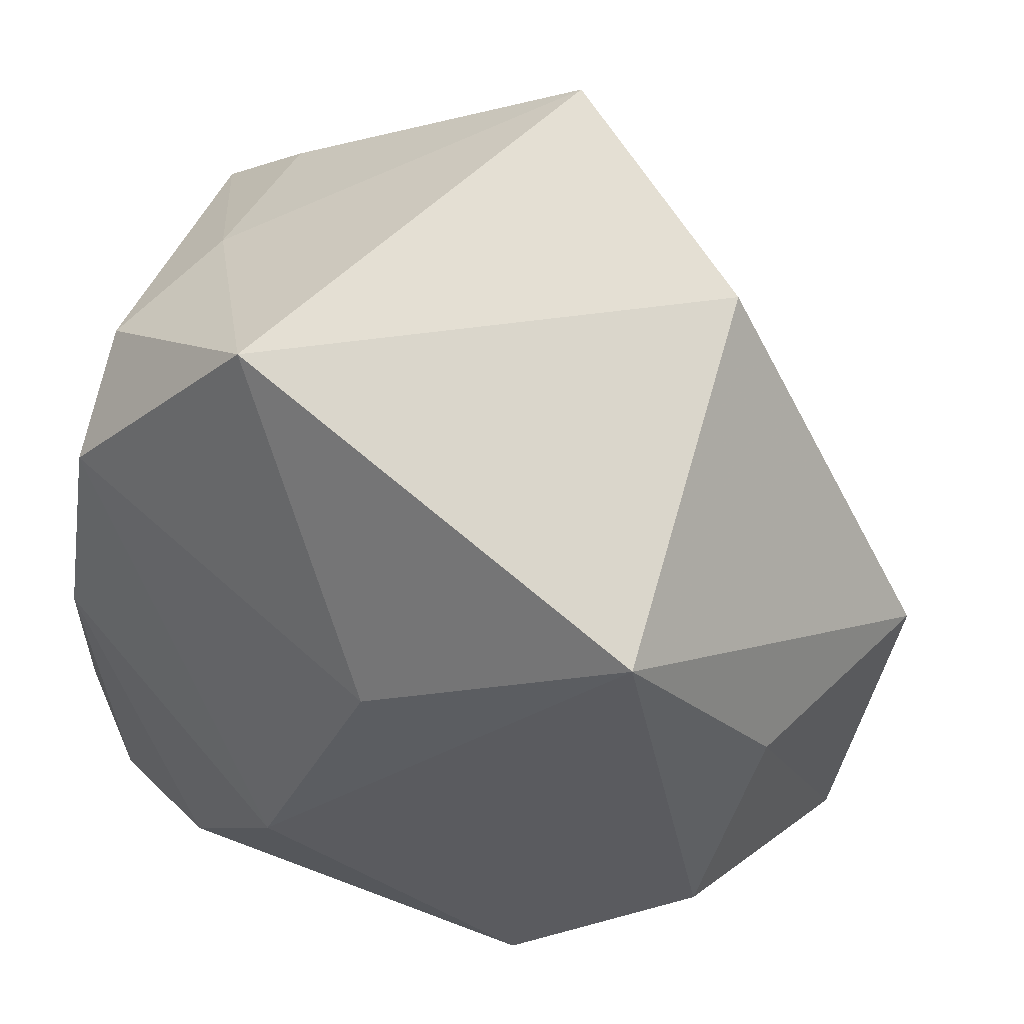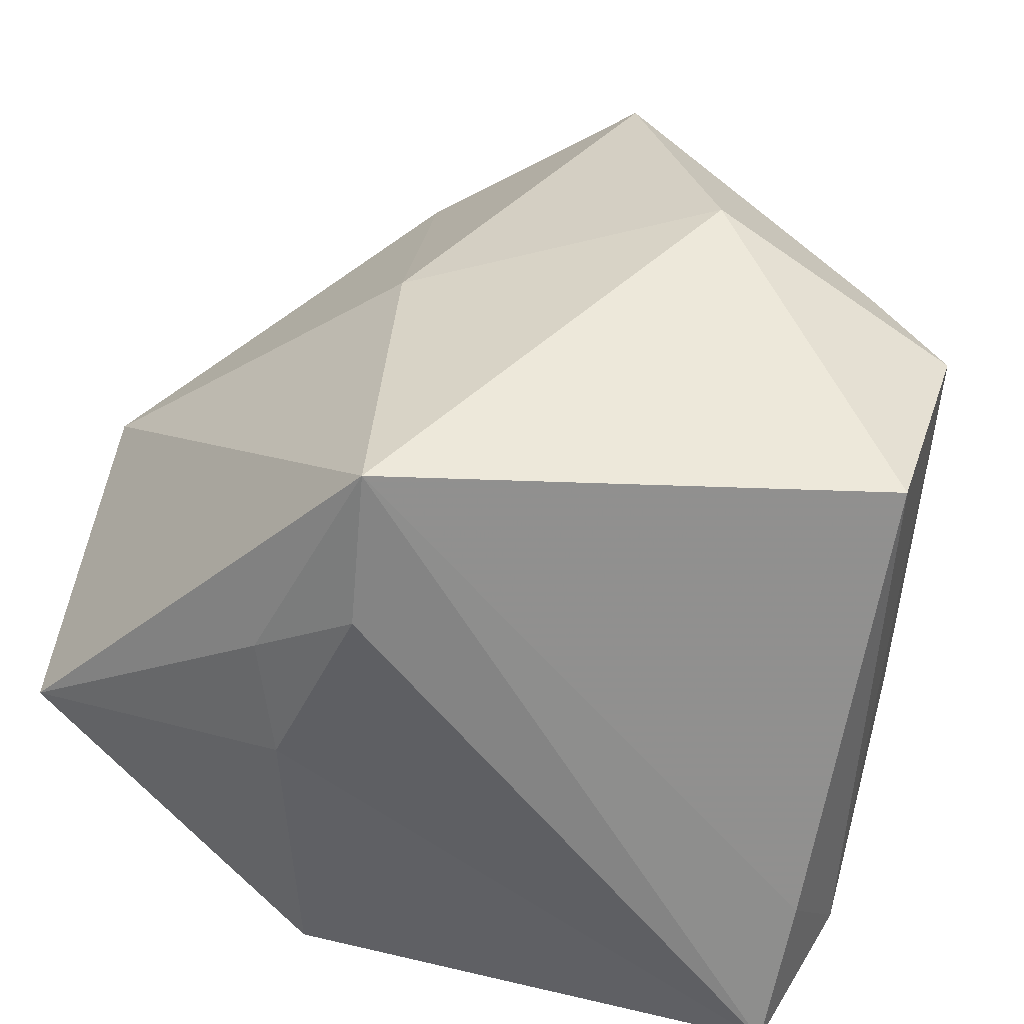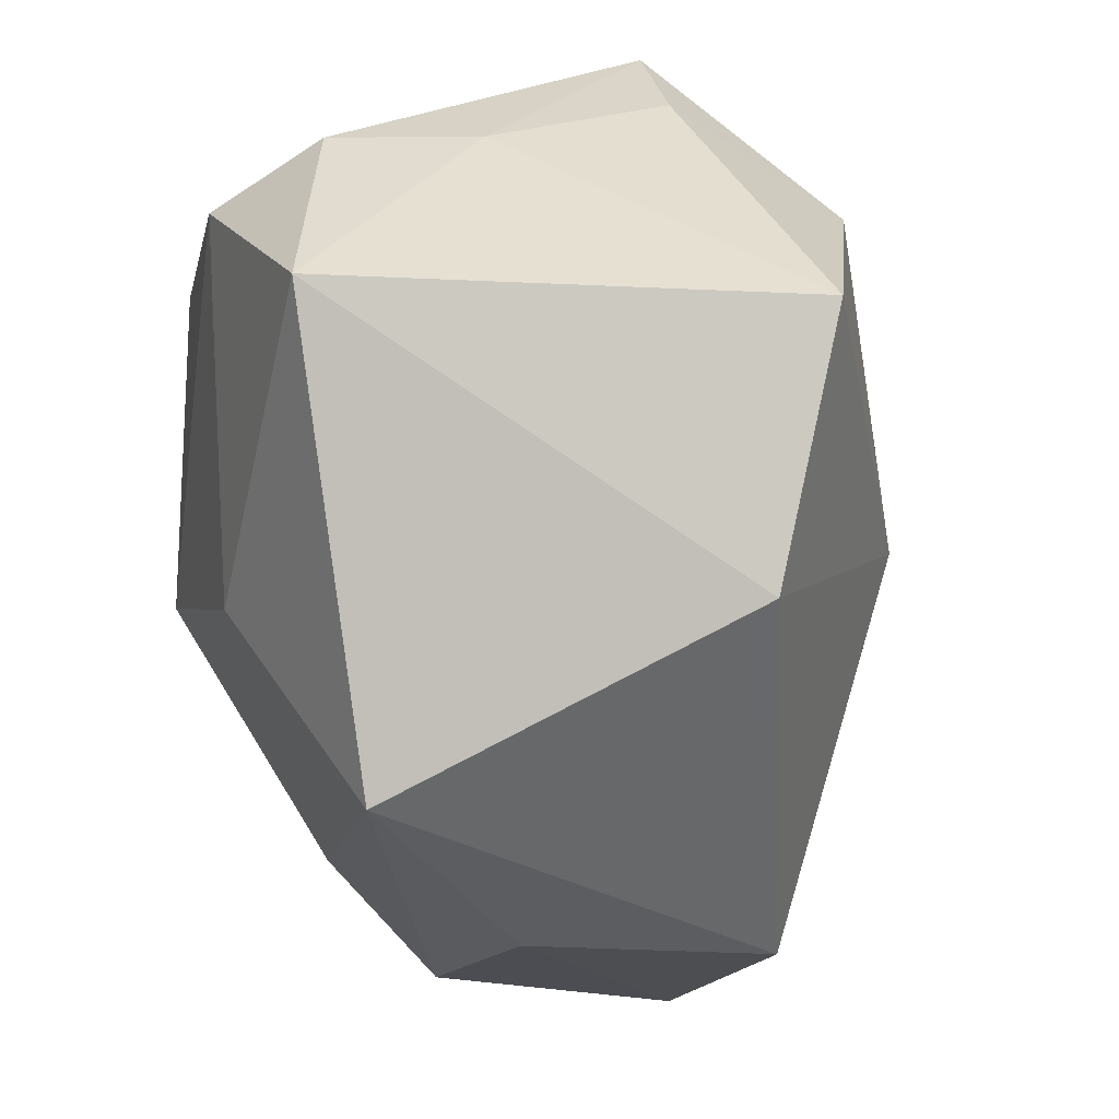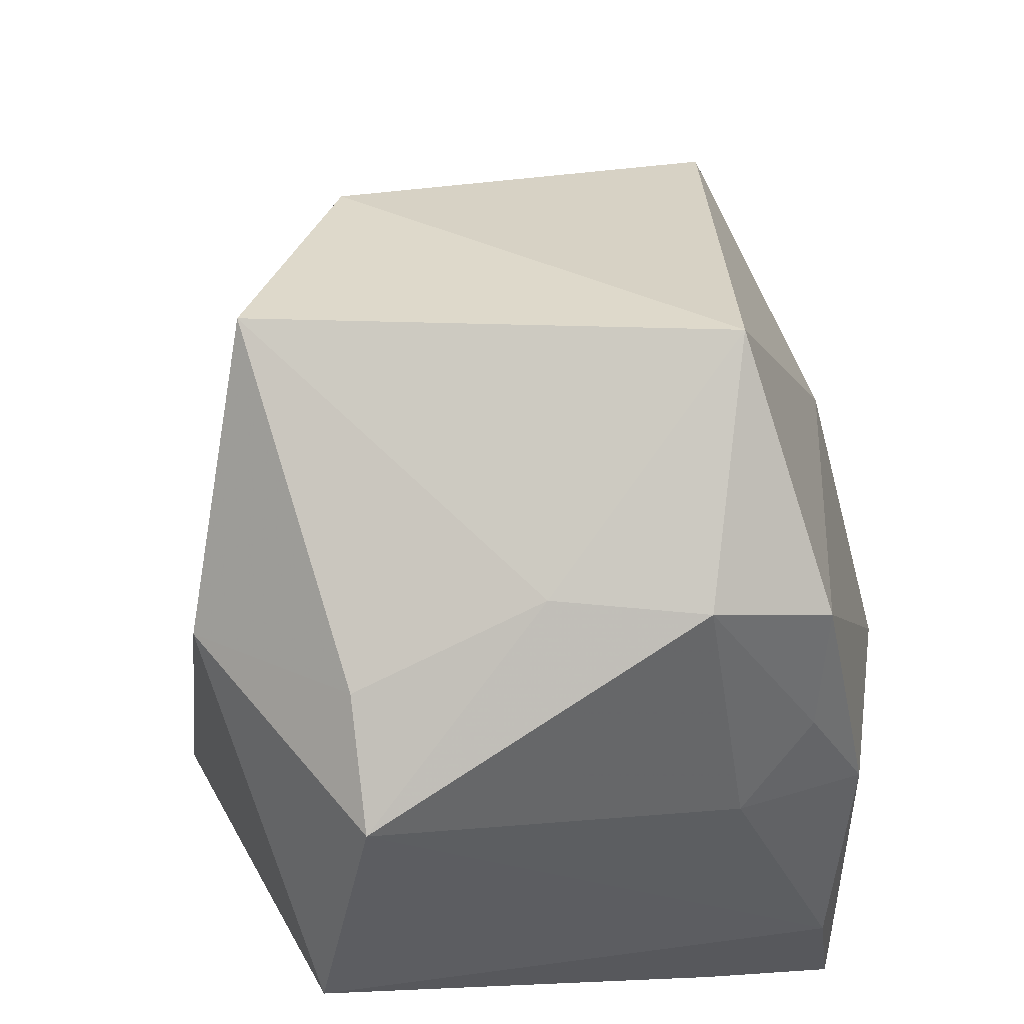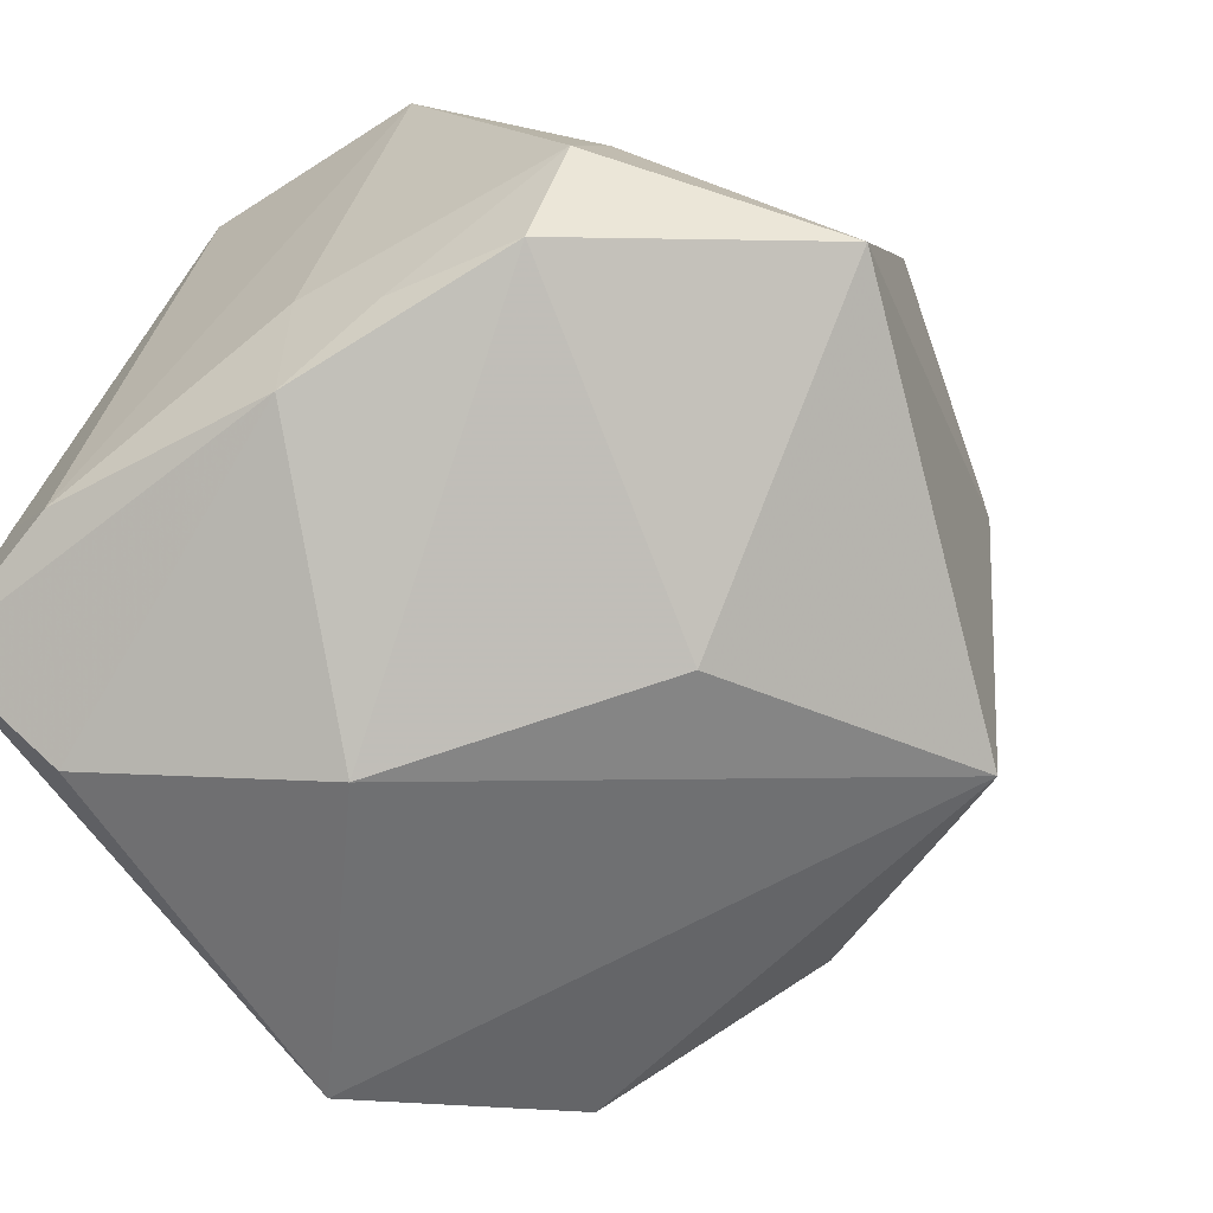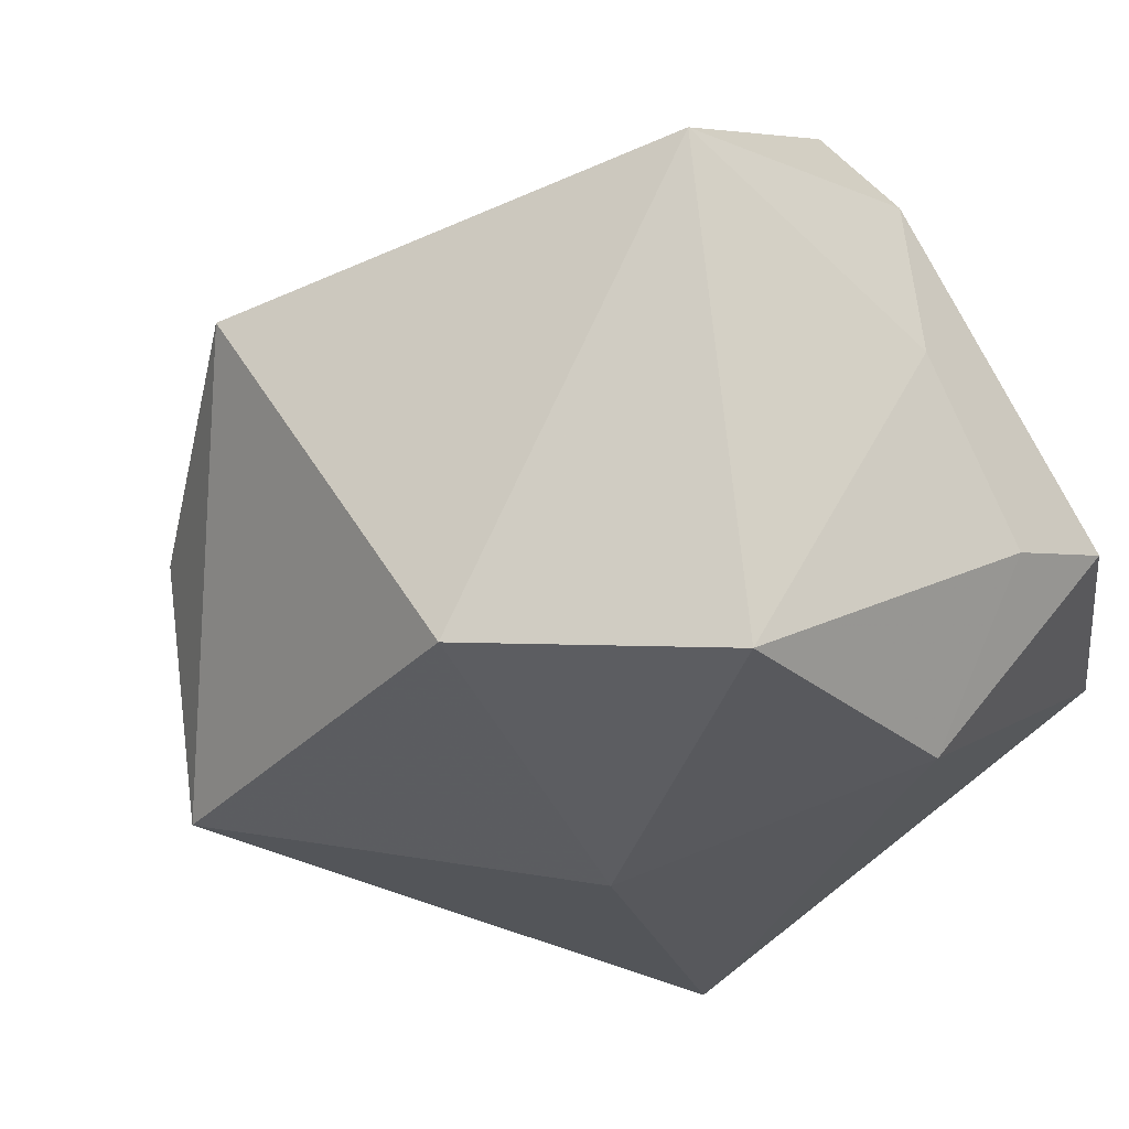
<metadata>
{"format":"obj","ext":"obj","renderer":"f3d","projection":"perspective","resolution":1024,"background":"white","views":[{"elev":58.8,"azim":-159.9,"up":"+Y"},{"elev":46.1,"azim":17.3,"up":"+Z"},{"elev":73.6,"azim":-112.0,"up":"+Y"},{"elev":46.9,"azim":74.1,"up":"+Y"},{"elev":-63.7,"azim":125.7,"up":"+Z"},{"elev":67.4,"azim":-28.3,"up":"+Y"}]}
</metadata>
<code>
v 0.02743 0.02138 0.02463
v -0.0233 0.03502 0.01282
v 0.01251 0.01649 0.03632
v 0.03405 -0.02892 -0.009497
v 0.03444 0.001362 -0.02296
v 0.03291 -0.03509 -0.02351
v -0.0467 -0.0001489 0.005427
v 0.03218 0.0236 -0.01889
v 0.03663 -0.01065 0.03094
v 0.03663 -0.0207 -0.02049
v 0.03663 0.01268 0.02577
v -0.001238 0.01607 -0.03052
v -0.008417 -0.03273 0.02201
v 0.03435 0.01117 -0.01746
v -0.01843 -0.03251 0.01533
v 0.03309 0.02839 -0.006962
v -0.01612 0.004065 0.02986
v 0.03632 0.003098 -0.01009
v -0.0161 -0.03513 0.00391
v 0.02084 -0.03056 -0.03018
v 0.008609 -0.01023 -0.03533
v 0.02768 0.02857 0.006548
v -0.03433 -0.01763 -0.02449
v -0.04379 -0.03039 -0.002971
v -0.002427 0.04074 0.02712
v 0.01518 0.04428 -0.01511
v -0.03782 0.005261 -0.01659
v -0.01648 -0.03257 -0.03047
v -0.008499 -0.02806 0.03632
v -0.02587 0.02893 -0.02529
f 2 26 30
f 21 28 30
f 30 28 23
f 23 28 24
f 26 2 25
f 19 28 6
f 24 28 19
f 24 29 7
f 7 2 30
f 30 26 12
f 12 21 30
f 6 28 20
f 28 21 20
f 3 29 9
f 9 11 3
f 26 25 22
f 15 29 24
f 24 19 15
f 17 25 2
f 2 7 17
f 17 7 29
f 17 29 3
f 3 25 17
f 27 23 24
f 24 7 27
f 30 23 27
f 27 7 30
f 4 29 6
f 4 9 29
f 11 22 1
f 1 22 25
f 3 11 1
f 1 25 3
f 8 12 26
f 21 12 8
f 29 15 13
f 13 15 19
f 6 29 13
f 13 19 6
f 26 22 16
f 16 8 26
f 16 22 11
f 6 20 5
f 21 8 5
f 5 20 21
f 10 4 6
f 6 5 10
f 9 4 10
f 11 9 10
f 18 16 11
f 11 10 18
f 18 10 5
f 14 5 8
f 14 18 5
f 8 16 14
f 16 18 14

</code>
